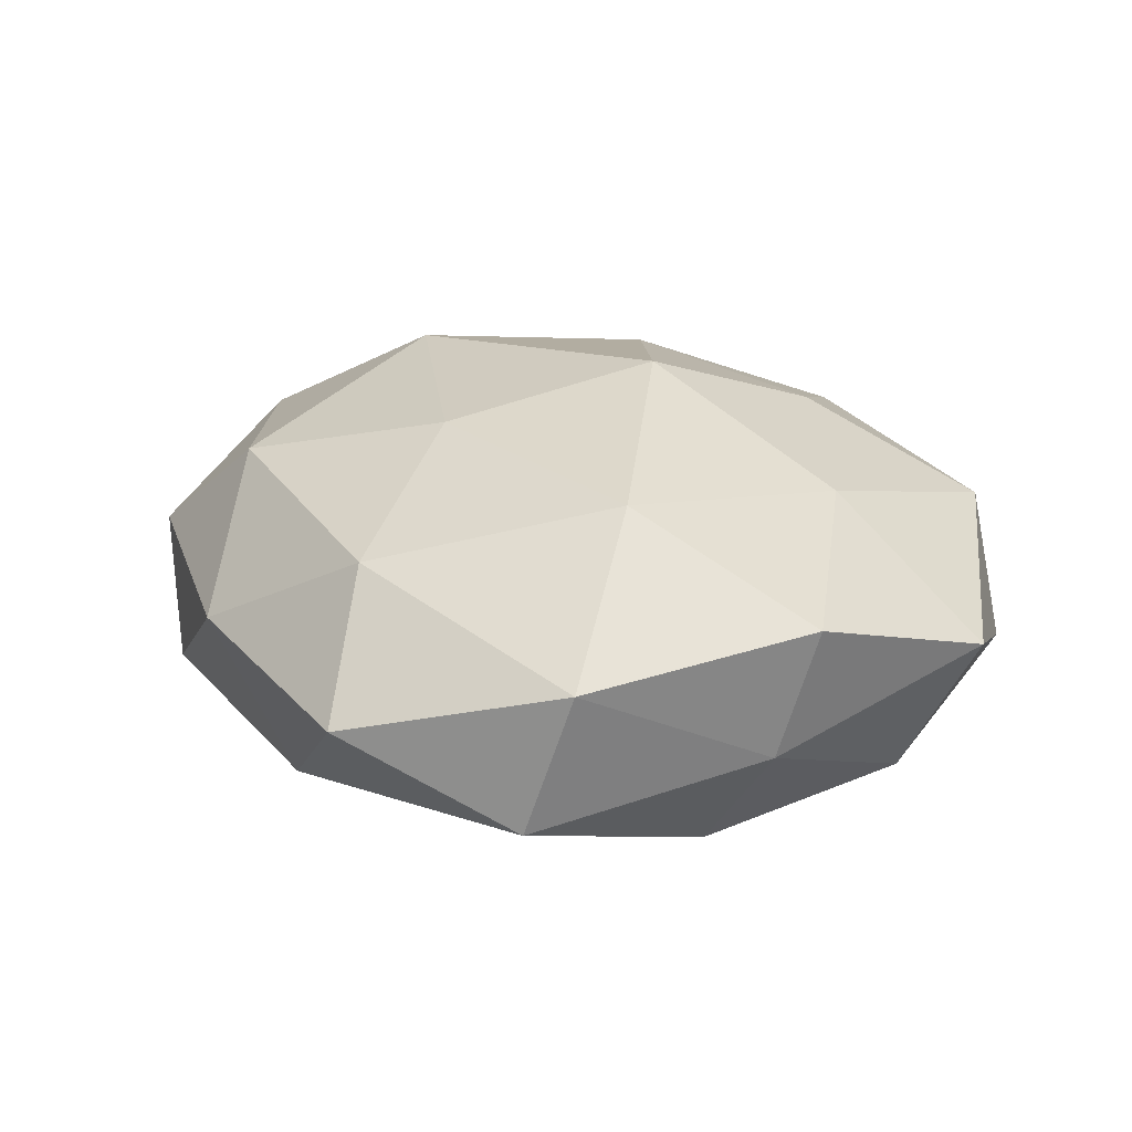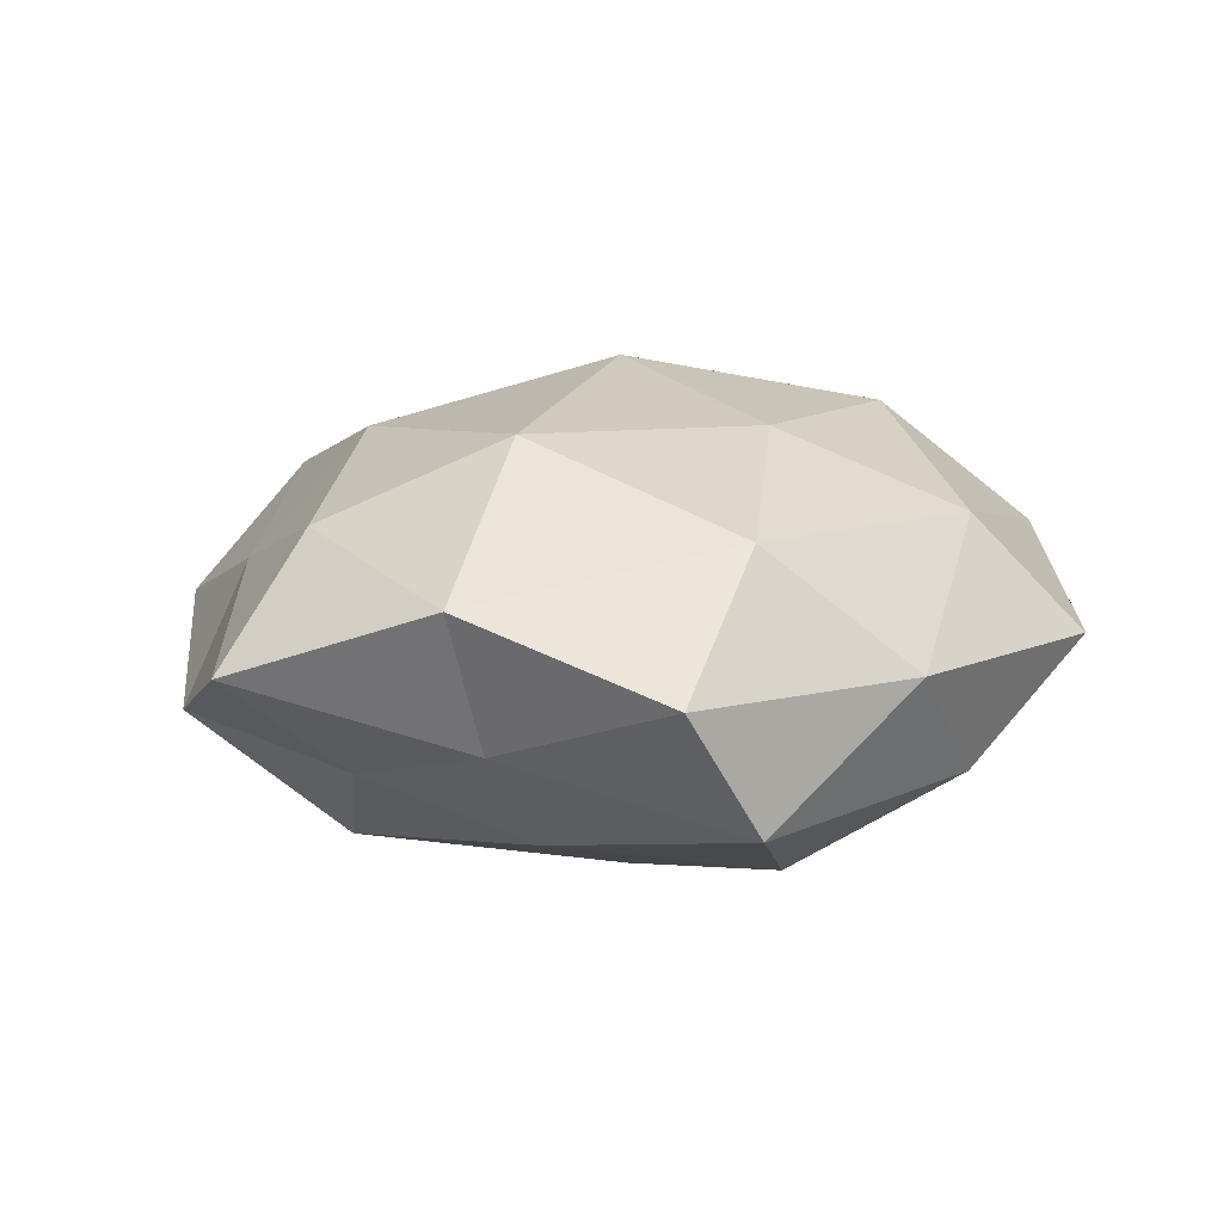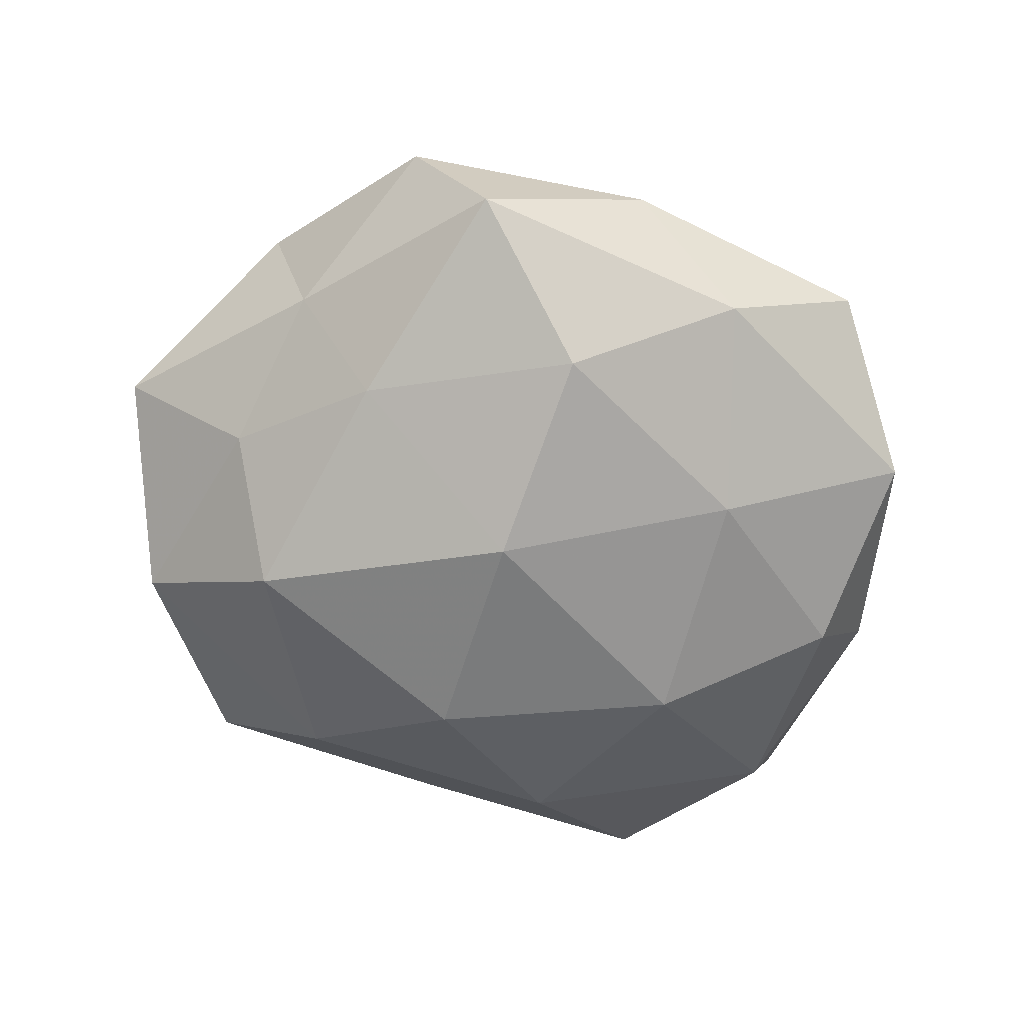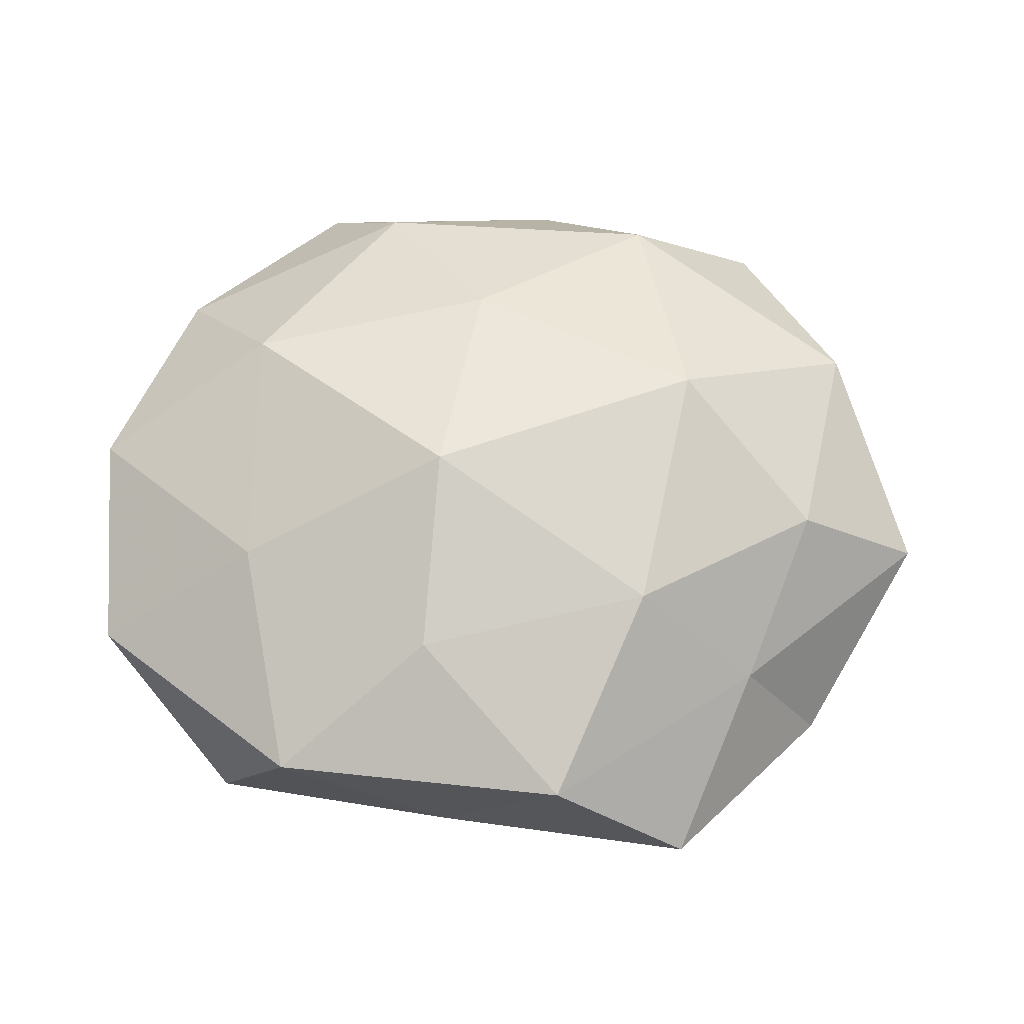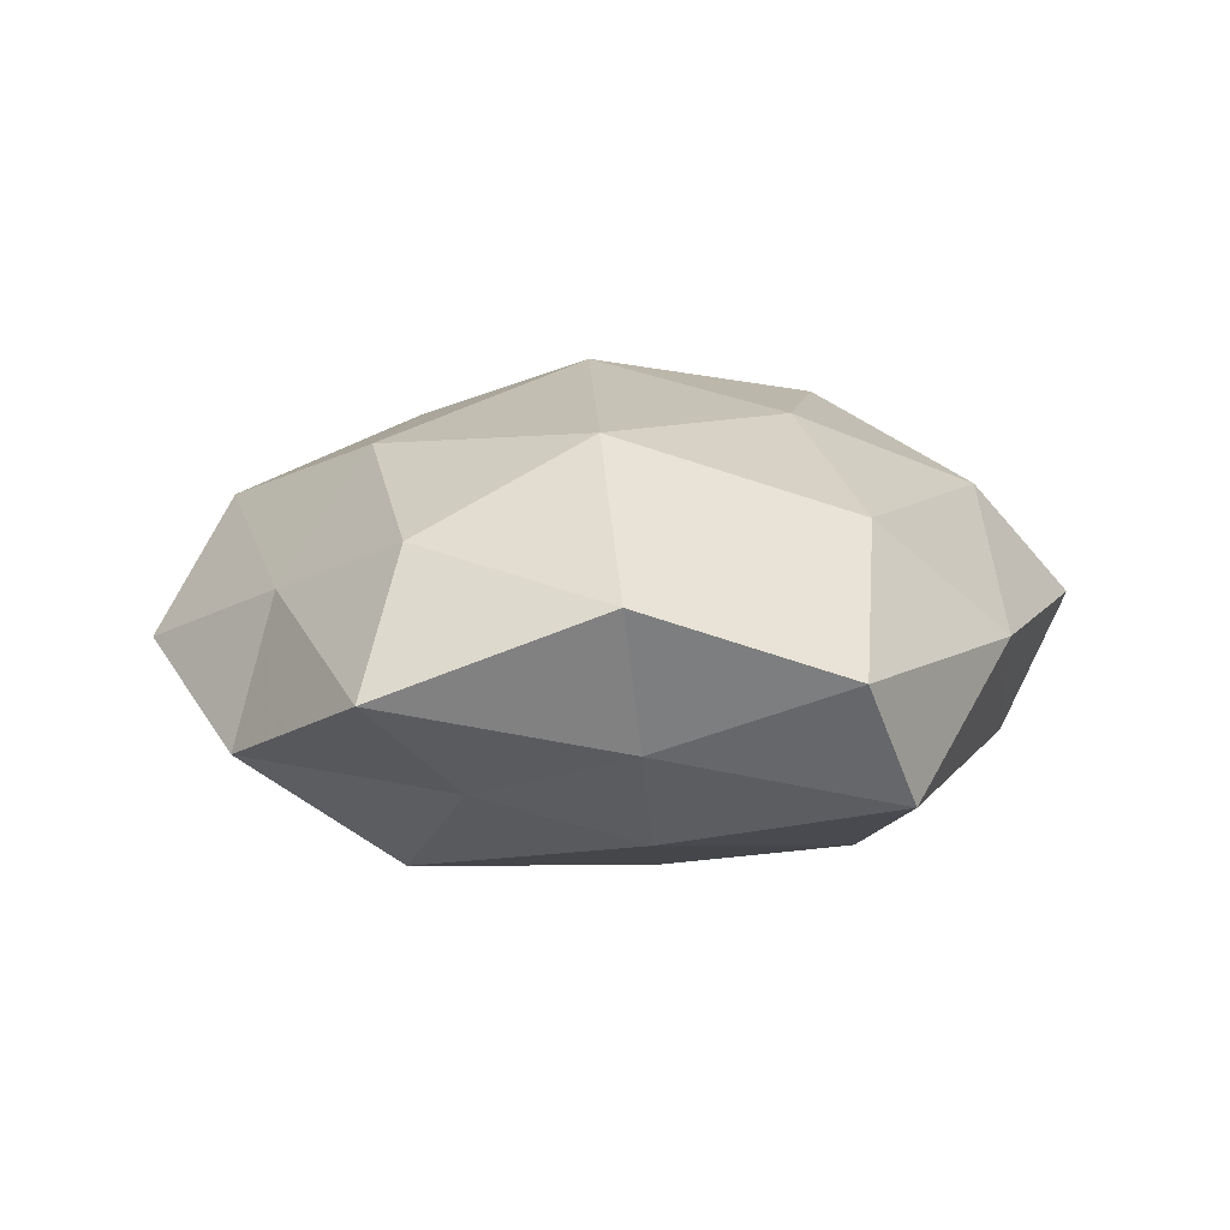
<metadata>
{"format":"obj","ext":"obj","renderer":"f3d","projection":"perspective","resolution":1024,"background":"white","views":[{"elev":22.7,"azim":59.0,"up":"+Z"},{"elev":15.7,"azim":-46.7,"up":"+Z"},{"elev":-64.7,"azim":-24.5,"up":"+Z"},{"elev":63.2,"azim":-177.5,"up":"+Z"},{"elev":13.9,"azim":-68.0,"up":"+Z"}]}
</metadata>
<code>
v -0.02534 0.04506 -0.001582
v 0.03168 0.03795 -0.004588
v 0.02893 0.01569 0.01669
v 0.01713 -0.01941 -0.02017
v 0.04874 -0.000614 0.01132
v -0.03296 -0.03751 0.00356
v 0.03769 -0.006674 -0.01563
v 0.04042 0.01684 -0.01193
v 0.02389 -0.04383 0.0005183
v -0.03307 0.02532 0.007173
v -0.005255 -0.04444 0.002296
v -0.02844 -0.01421 -0.01679
v -0.03898 -0.01713 -0.00414
v 0.003787 0.04176 -0.003137
v 0.02323 0.04063 0.009694
v -0.03952 0.007442 0.01486
v -0.006693 -0.006021 -0.02702
v 0.03715 -0.02868 -0.009454
v 0.008267 -0.04045 -0.01181
v 0.04078 -0.02474 0.00672
v -0.02398 -0.006664 0.0239
v -0.003201 0.01943 -0.02458
v 0.006634 0.02796 0.01886
v -0.00987 0.04332 0.01137
v 0.005705 0.006797 0.02654
v -0.05403 0.005397 0.002386
v -0.01513 0.03466 -0.01454
v -0.008239 -0.02918 -0.02121
v 0.01447 -0.0351 0.01393
v 0.04629 -0.00413 -0.003075
v -0.01919 0.02109 0.02016
v -0.02449 -0.04022 -0.0108
v 0.02932 -0.01154 0.02052
v 0.02123 0.006817 -0.02325
v 0.001976 -0.01804 0.02258
v 0.01526 0.03087 -0.01579
v -0.03974 0.001061 -0.009933
v 0.04729 0.02205 0.003978
v -0.01784 -0.03304 0.01614
v -0.03063 0.01225 -0.0217
v -0.04242 0.02569 -0.00786
v -0.0441 -0.01723 0.01159
f 2 14 15
f 18 4 7
f 11 19 9
f 19 4 18
f 9 19 18
f 18 20 9
f 15 23 3
f 24 1 10
f 14 1 24
f 14 24 15
f 15 24 23
f 3 23 25
f 26 16 10
f 14 27 1
f 17 4 28
f 28 12 17
f 19 28 4
f 11 9 29
f 29 9 20
f 8 30 7
f 7 30 18
f 30 5 20
f 30 20 18
f 31 10 16
f 16 21 31
f 24 10 31
f 23 24 31
f 21 25 31
f 31 25 23
f 6 32 11
f 6 13 32
f 13 12 32
f 32 19 11
f 32 12 28
f 32 28 19
f 5 3 33
f 33 20 5
f 3 25 33
f 29 20 33
f 34 7 4
f 8 7 34
f 34 4 17
f 22 34 17
f 21 35 25
f 33 25 35
f 35 29 33
f 2 8 36
f 2 36 14
f 36 27 14
f 36 22 27
f 8 34 36
f 36 34 22
f 13 37 12
f 13 26 37
f 38 3 5
f 2 38 8
f 2 15 38
f 15 3 38
f 38 5 30
f 38 30 8
f 6 11 39
f 11 29 39
f 39 35 21
f 39 29 35
f 12 40 17
f 17 40 22
f 27 22 40
f 12 37 40
f 41 10 1
f 26 10 41
f 1 27 41
f 37 26 41
f 27 40 41
f 41 40 37
f 6 42 13
f 42 21 16
f 42 26 13
f 42 16 26
f 6 39 42
f 39 21 42

</code>
